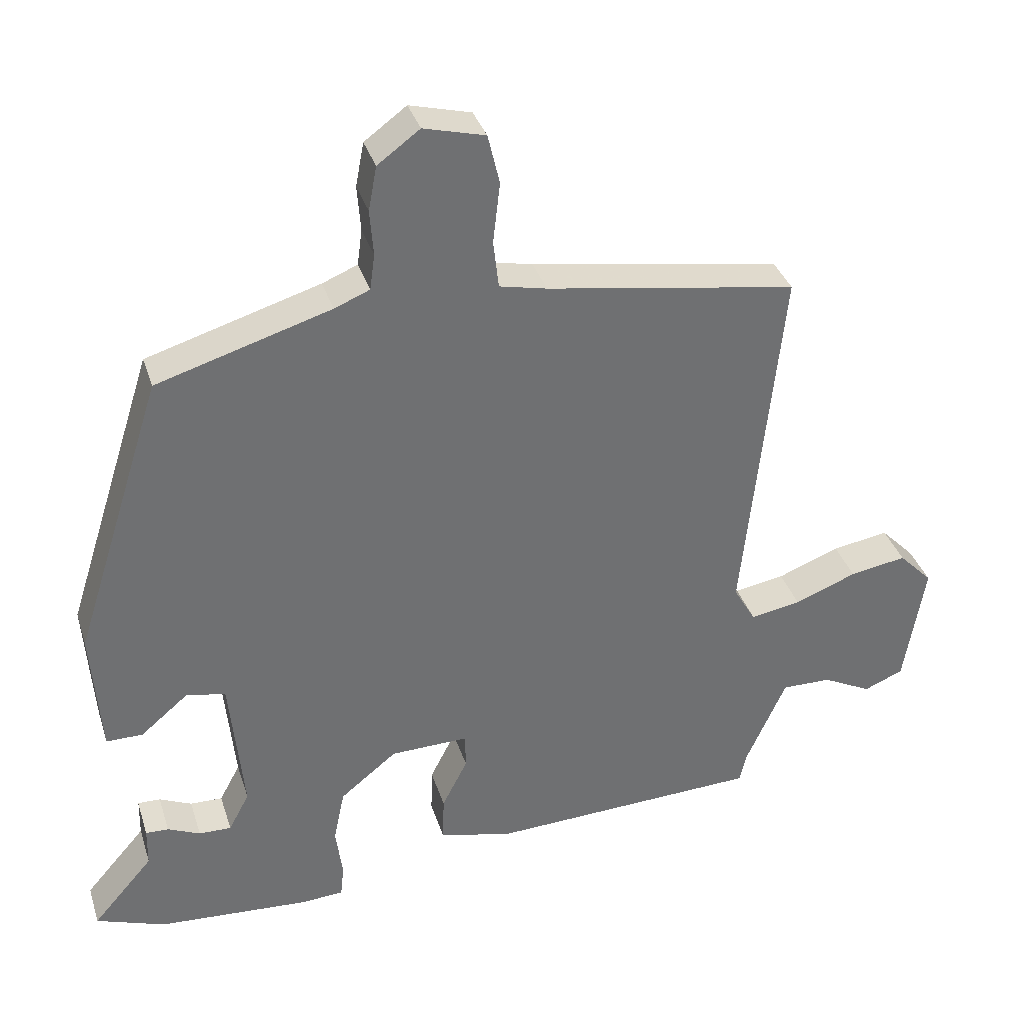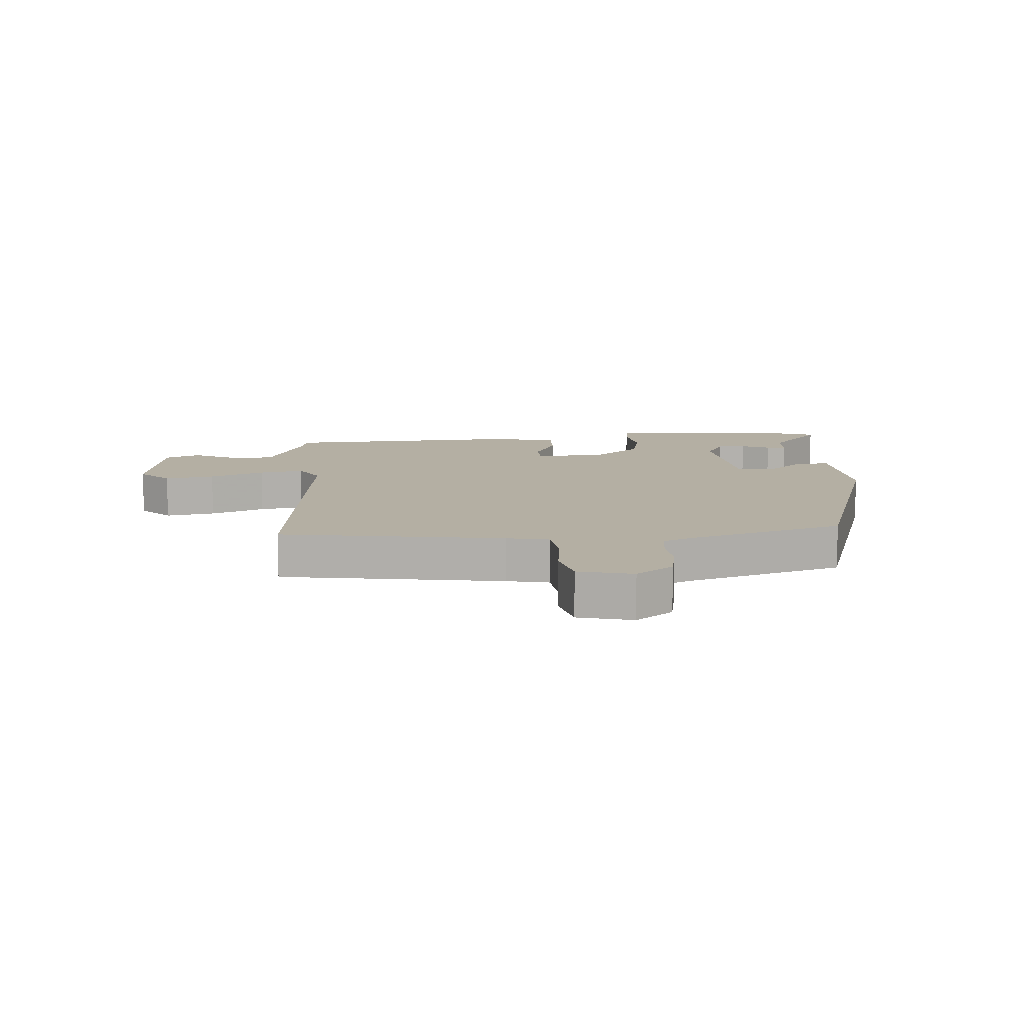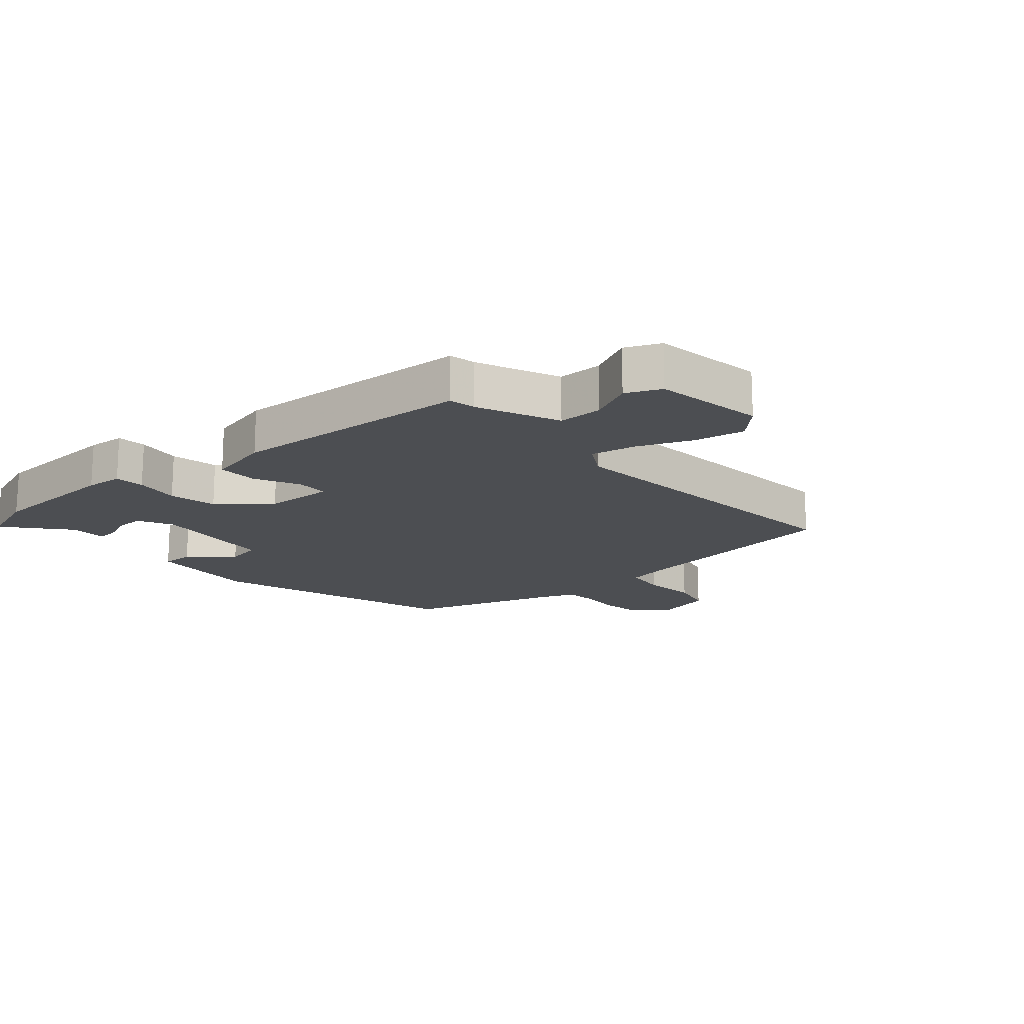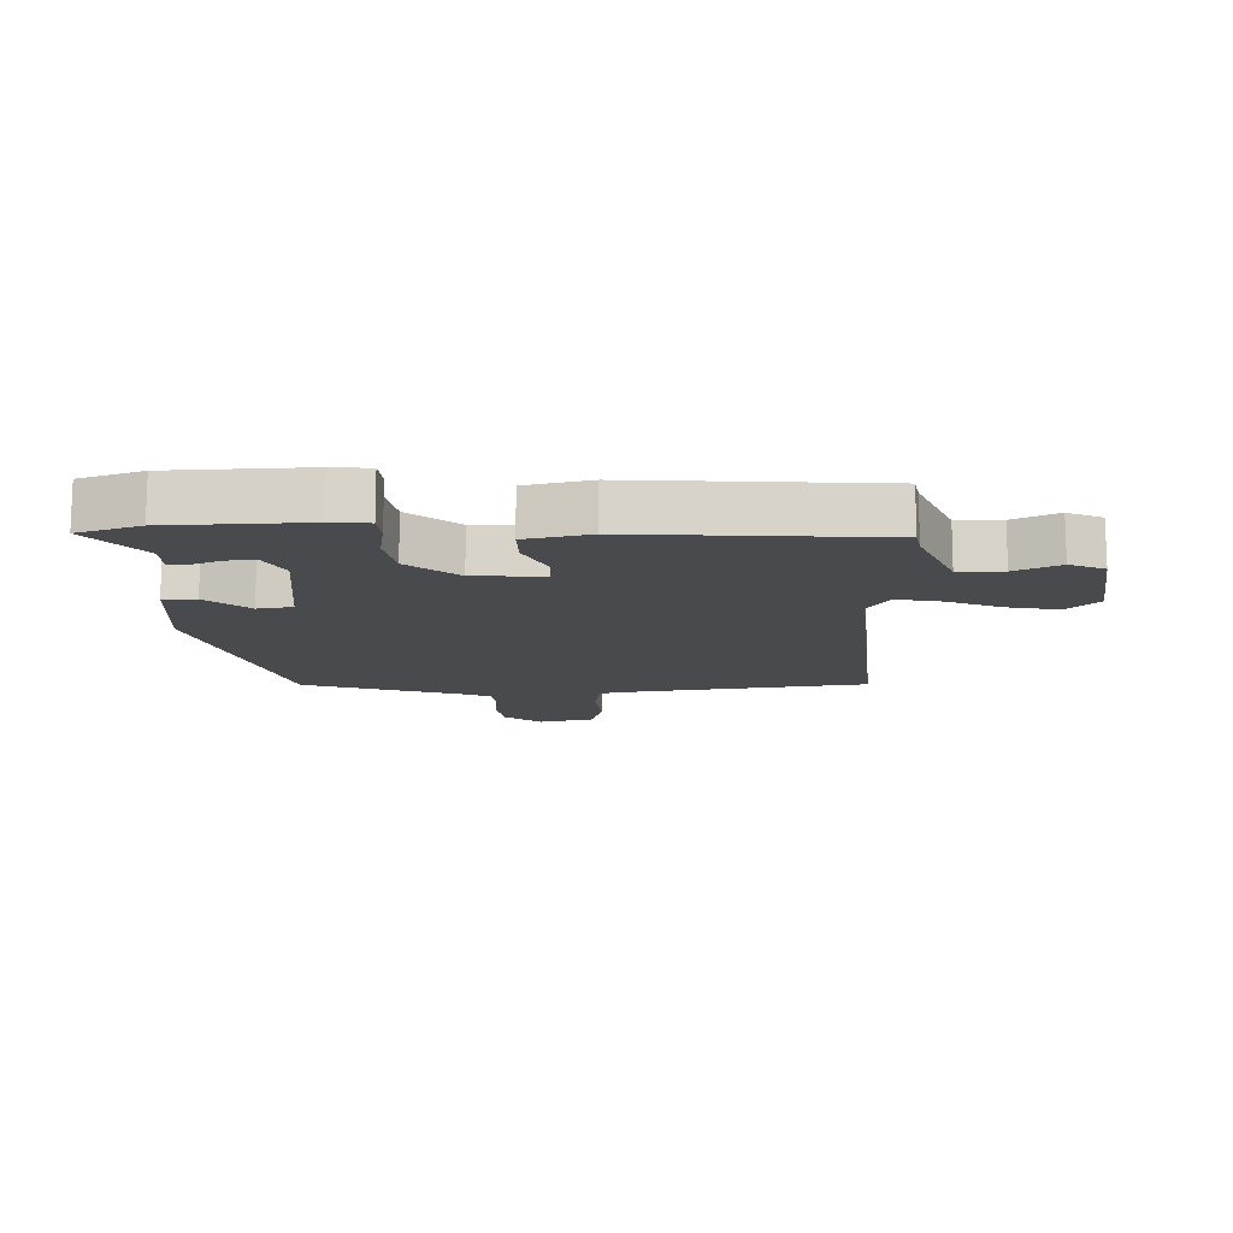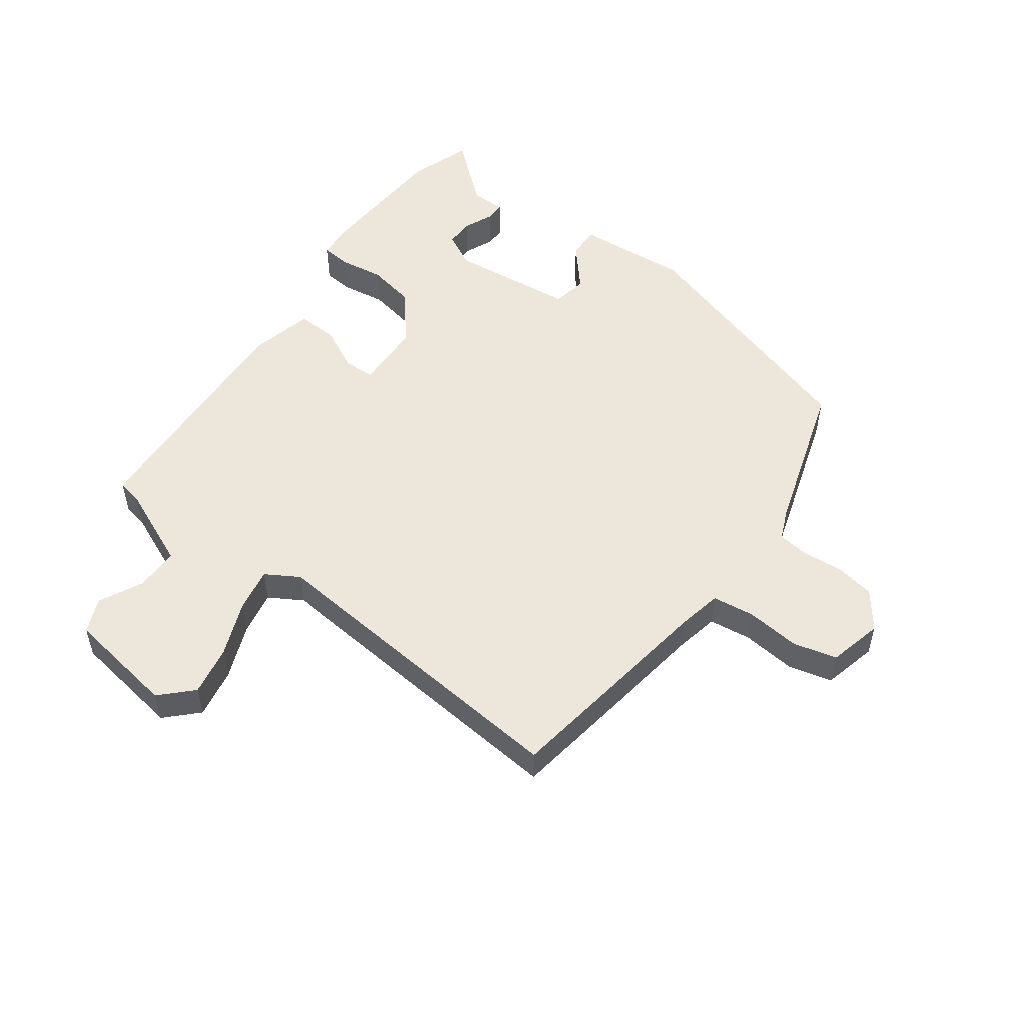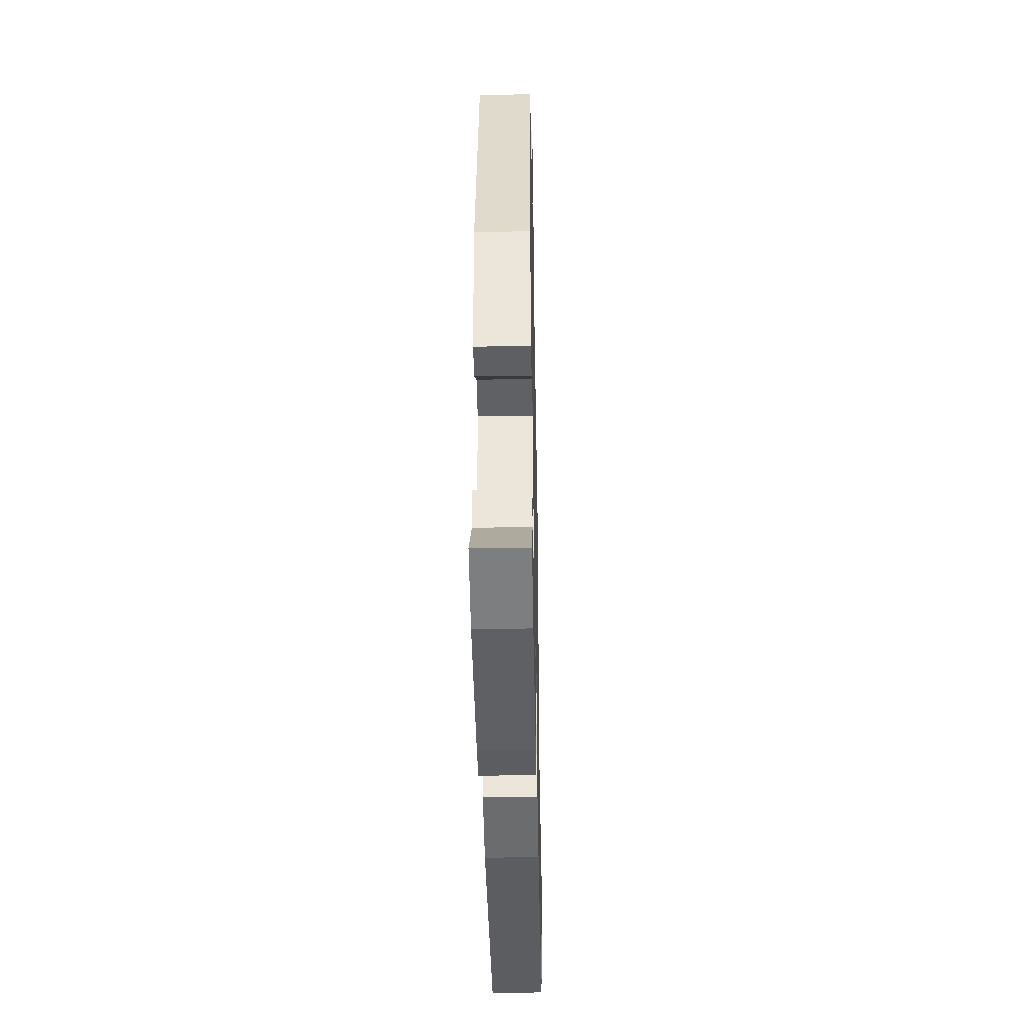
<metadata>
{"format":"obj","ext":"obj","renderer":"f3d","projection":"perspective","resolution":1024,"background":"white","views":[{"elev":35.3,"azim":163.3,"up":"+Z"},{"elev":11.2,"azim":-4.4,"up":"+Y"},{"elev":-16.5,"azim":-139.7,"up":"+Y"},{"elev":-13.1,"azim":-179.8,"up":"+Y"},{"elev":52.5,"azim":-54.4,"up":"+Y"},{"elev":-39.5,"azim":91.1,"up":"+Z"}]}
</metadata>
<code>
v 0.565 0.07 -0.477
v 0.465 0.07 -0.513
v 0.244 0.07 -0.527
v 0.183 0.07 -0.523
v 0.178 0.07 -0.475
v 0.188 0.07 -0.402
v 0.172 0.07 -0.324
v 0.09 0.07 -0.258
v -0.023 0.07 -0.255
v -0.024 0.07 -0.306
v 0.013 0.07 -0.379
v 0.015 0.07 -0.445
v -0.089 0.07 -0.471
v -0.485 0.07 -0.453
v -0.494 0.07 -0.411
v -0.553 0.07 -0.279
v -0.625 0.07 -0.28
v -0.696 0.07 -0.316
v -0.753 0.07 -0.292
v -0.783 0.07 -0.111
v -0.734 0.07 -0.061
v -0.652 0.07 -0.075
v -0.562 0.07 -0.11
v -0.489 0.07 -0.123
v -0.457 0.07 -0.068
v -0.512 0.07 0.462
v -0.149 0.07 0.52
v -0.08 0.07 0.535
v -0.072 0.07 0.604
v -0.082 0.07 0.692
v -0.065 0.07 0.764
v 0.024 0.07 0.787
v 0.085 0.07 0.742
v 0.097 0.07 0.678
v 0.092 0.07 0.612
v 0.099 0.07 0.56
v 0.15 0.07 0.539
v 0.401 0.07 0.463
v 0.531 0.07 0.056
v 0.518 0.07 -0.128
v 0.465 0.07 -0.128
v 0.396 0.07 -0.07
v 0.339 0.07 -0.081
v 0.319 0.07 -0.286
v 0.349 0.07 -0.342
v 0.396 0.07 -0.341
v 0.443 0.07 -0.32
v 0.476 0.07 -0.319
v 0.477 0.07 -0.376
v 0.565 0 -0.477
v 0.465 0 -0.513
v 0.244 0 -0.527
v 0.183 0 -0.523
v 0.178 0 -0.475
v 0.188 0 -0.402
v 0.172 0 -0.324
v 0.09 0 -0.258
v -0.023 0 -0.255
v -0.024 0 -0.306
v 0.013 0 -0.379
v 0.015 0 -0.445
v -0.089 0 -0.471
v -0.485 0 -0.453
v -0.494 0 -0.411
v -0.553 0 -0.279
v -0.625 0 -0.28
v -0.696 0 -0.316
v -0.753 0 -0.292
v -0.783 0 -0.111
v -0.734 0 -0.061
v -0.652 0 -0.075
v -0.562 0 -0.11
v -0.489 0 -0.123
v -0.457 0 -0.068
v -0.512 0 0.462
v -0.149 0 0.52
v -0.08 0 0.535
v -0.072 0 0.604
v -0.082 0 0.692
v -0.065 0 0.764
v 0.024 0 0.787
v 0.085 0 0.742
v 0.097 0 0.678
v 0.092 0 0.612
v 0.099 0 0.56
v 0.15 0 0.539
v 0.401 0 0.463
v 0.531 0 0.056
v 0.518 0 -0.128
v 0.465 0 -0.128
v 0.396 0 -0.07
v 0.339 0 -0.081
v 0.319 0 -0.286
v 0.349 0 -0.342
v 0.396 0 -0.341
v 0.443 0 -0.32
v 0.476 0 -0.319
v 0.477 0 -0.376
f 46 47 48 49
f 4 5 6
f 3 4 6
f 2 3 6
f 1 2 6
f 49 1 6
f 46 49 6
f 45 46 6
f 44 45 6 7
f 43 44 7 8
f 40 41 42
f 39 40 42
f 38 39 42
f 37 38 42
f 36 37 42 43
f 33 34 35
f 32 33 35
f 31 32 35
f 30 31 35
f 29 30 35
f 28 29 35 36
f 43 8 9
f 36 43 9
f 28 36 9
f 27 28 9
f 21 22 23
f 20 21 23
f 19 20 23
f 18 19 23
f 17 18 23
f 16 17 23 24
f 15 16 24 25
f 14 15 25
f 13 14 25
f 12 13 25
f 11 12 25
f 10 11 25
f 25 26 27
f 10 25 27
f 9 10 27
f 98 97 96 95
f 55 54 53
f 55 53 52
f 55 52 51
f 55 51 50
f 55 50 98
f 55 98 95
f 55 95 94
f 56 55 94 93
f 57 56 93 92
f 91 90 89
f 91 89 88
f 91 88 87
f 91 87 86
f 92 91 86 85
f 84 83 82
f 84 82 81
f 84 81 80
f 84 80 79
f 84 79 78
f 85 84 78 77
f 58 57 92
f 58 92 85
f 58 85 77
f 58 77 76
f 72 71 70
f 72 70 69
f 72 69 68
f 72 68 67
f 72 67 66
f 73 72 66 65
f 74 73 65 64
f 74 64 63
f 74 63 62
f 74 62 61
f 74 61 60
f 74 60 59
f 76 75 74
f 76 74 59
f 76 59 58
f 1 50 51 2
f 2 51 52 3
f 3 52 53 4
f 4 53 54 5
f 5 54 55 6
f 6 55 56 7
f 7 56 57 8
f 8 57 58 9
f 9 58 59 10
f 10 59 60 11
f 11 60 61 12
f 12 61 62 13
f 13 62 63 14
f 14 63 64 15
f 15 64 65 16
f 16 65 66 17
f 17 66 67 18
f 18 67 68 19
f 19 68 69 20
f 20 69 70 21
f 21 70 71 22
f 22 71 72 23
f 23 72 73 24
f 24 73 74 25
f 25 74 75 26
f 26 75 76 27
f 27 76 77 28
f 28 77 78 29
f 29 78 79 30
f 30 79 80 31
f 31 80 81 32
f 32 81 82 33
f 33 82 83 34
f 34 83 84 35
f 35 84 85 36
f 36 85 86 37
f 37 86 87 38
f 38 87 88 39
f 39 88 89 40
f 40 89 90 41
f 41 90 91 42
f 42 91 92 43
f 43 92 93 44
f 44 93 94 45
f 45 94 95 46
f 46 95 96 47
f 47 96 97 48
f 48 97 98 49
f 49 98 50 1

</code>
